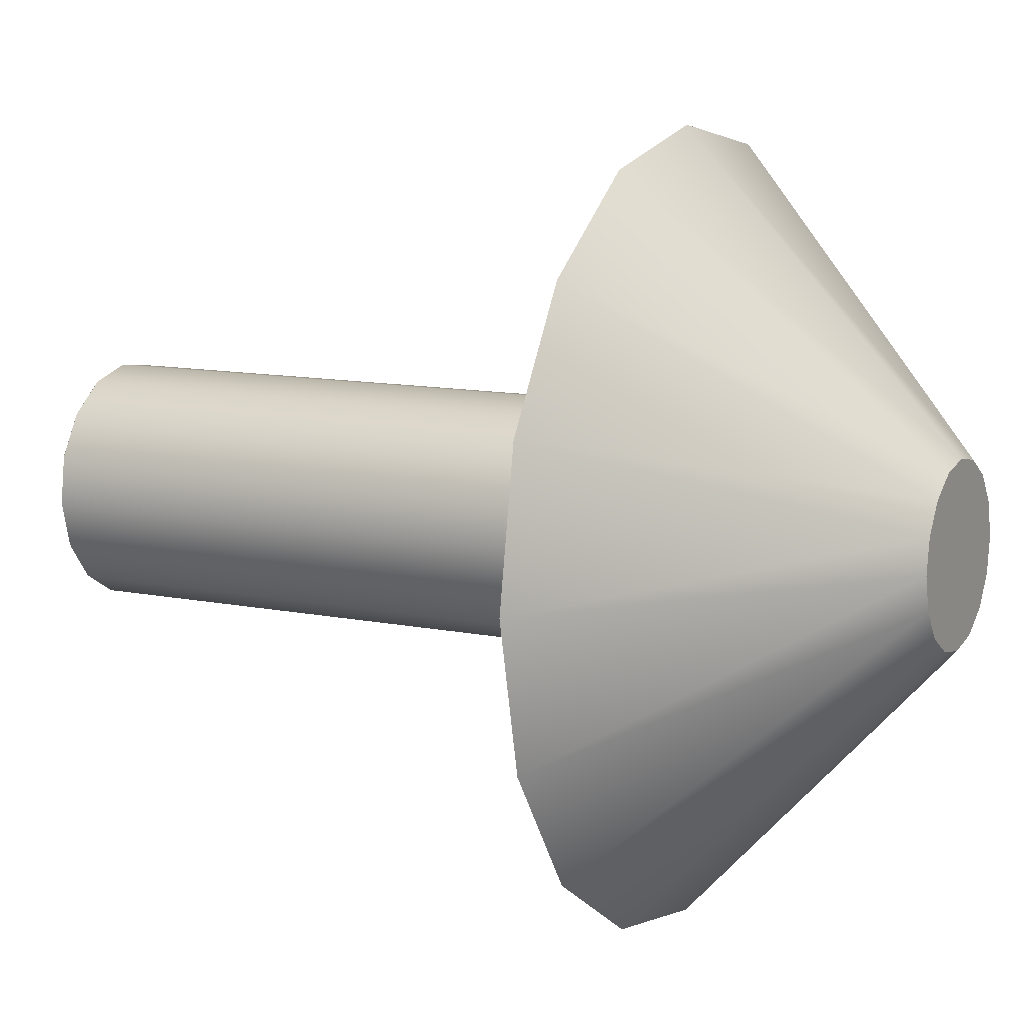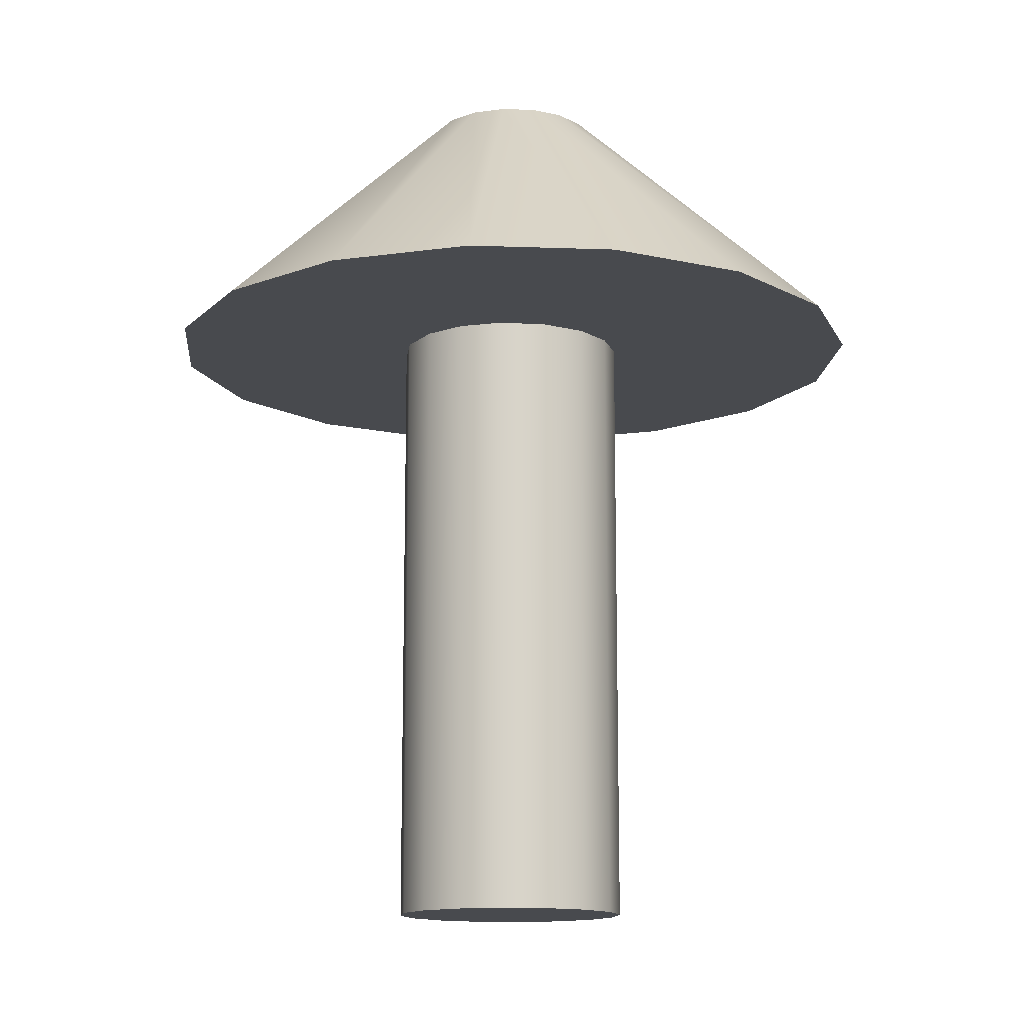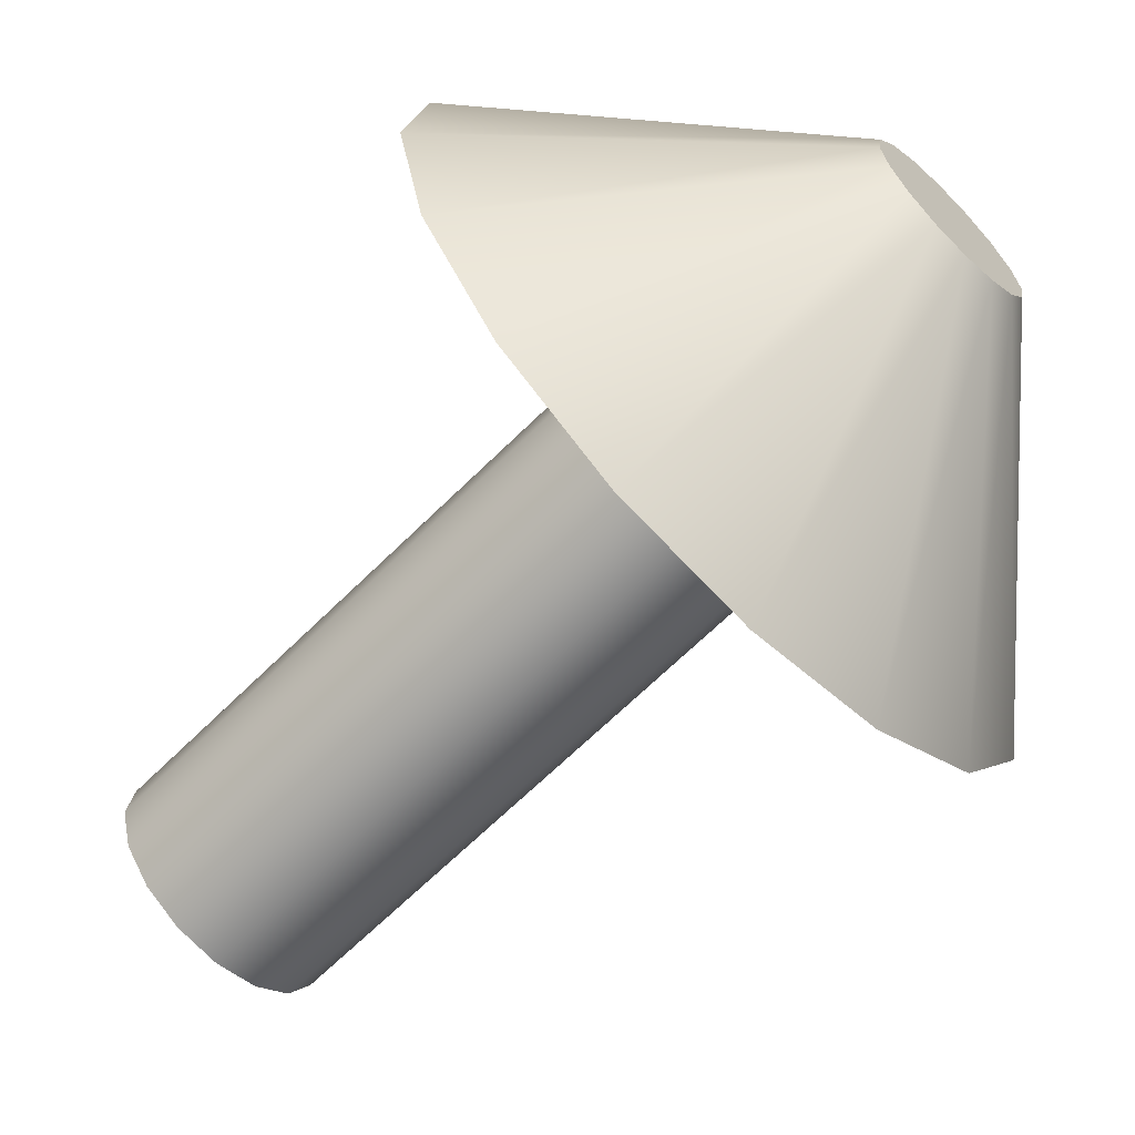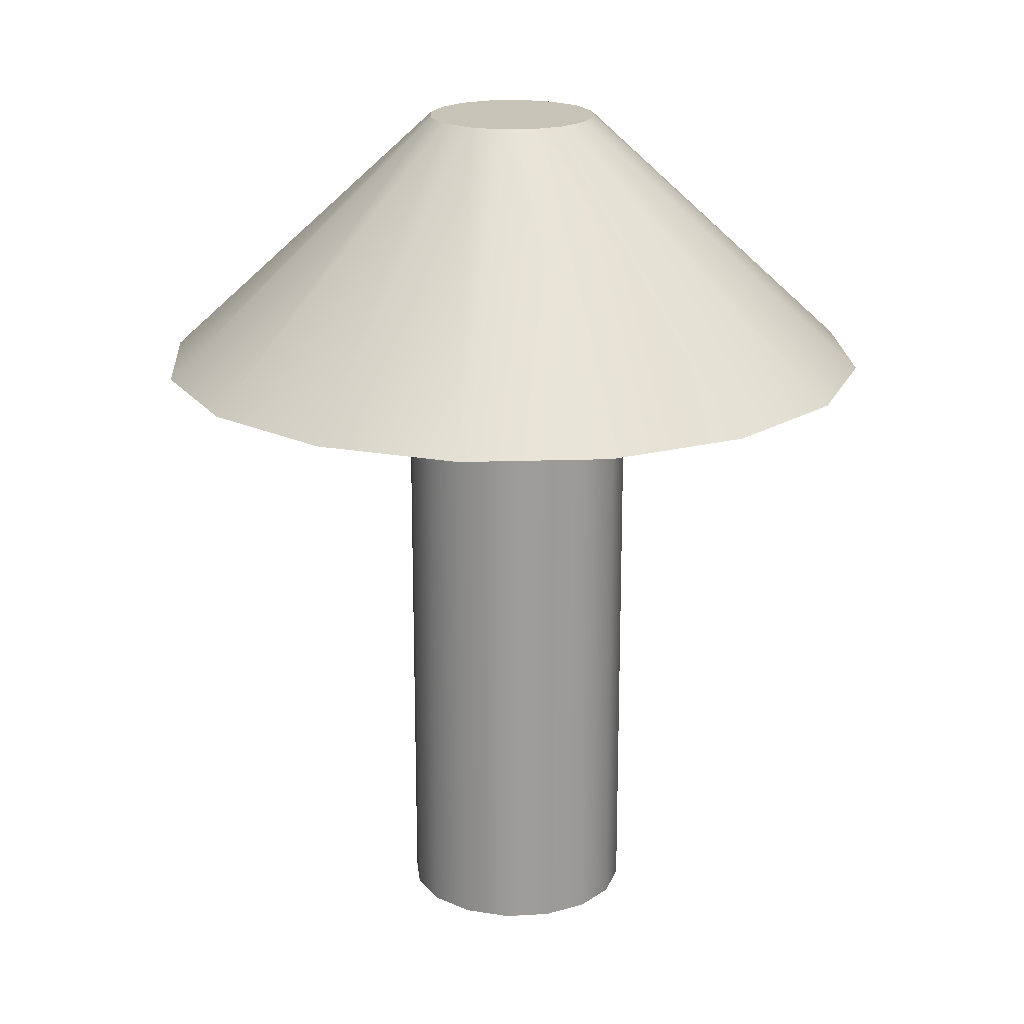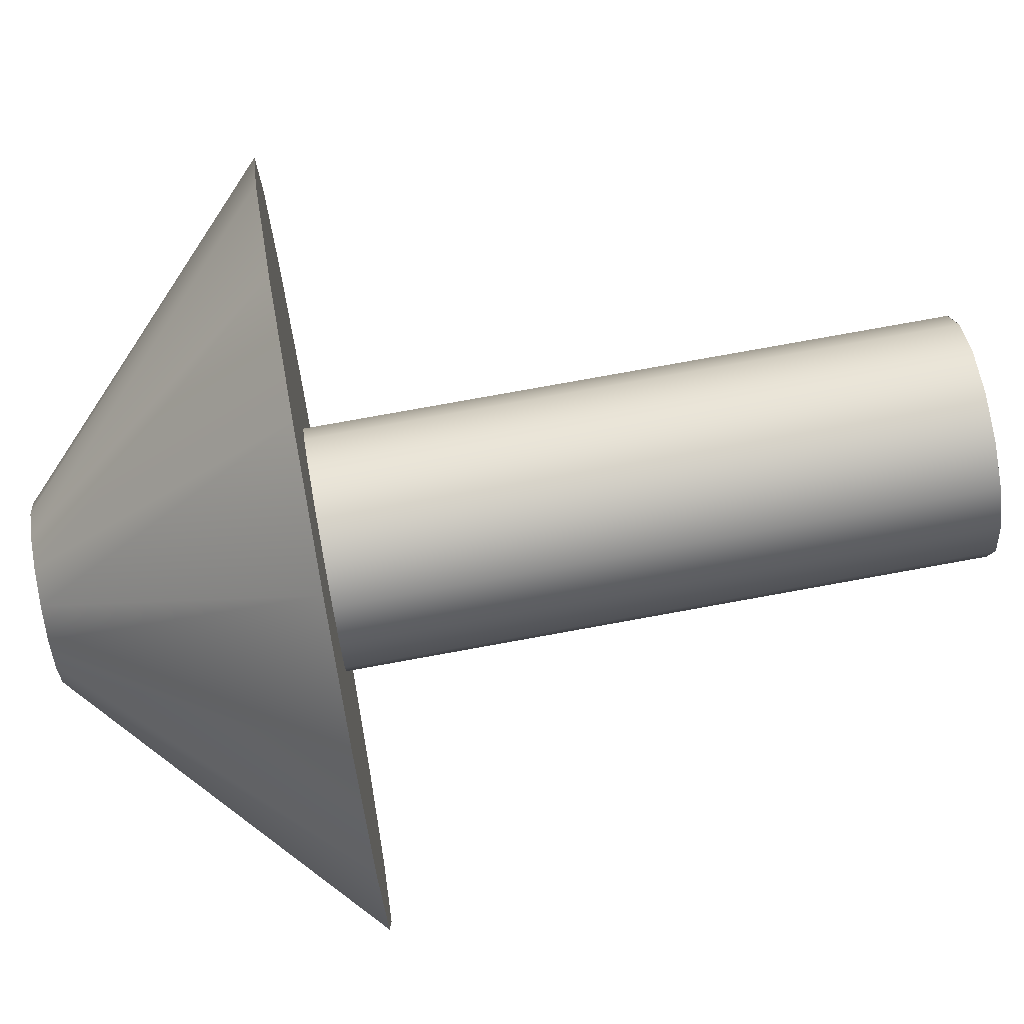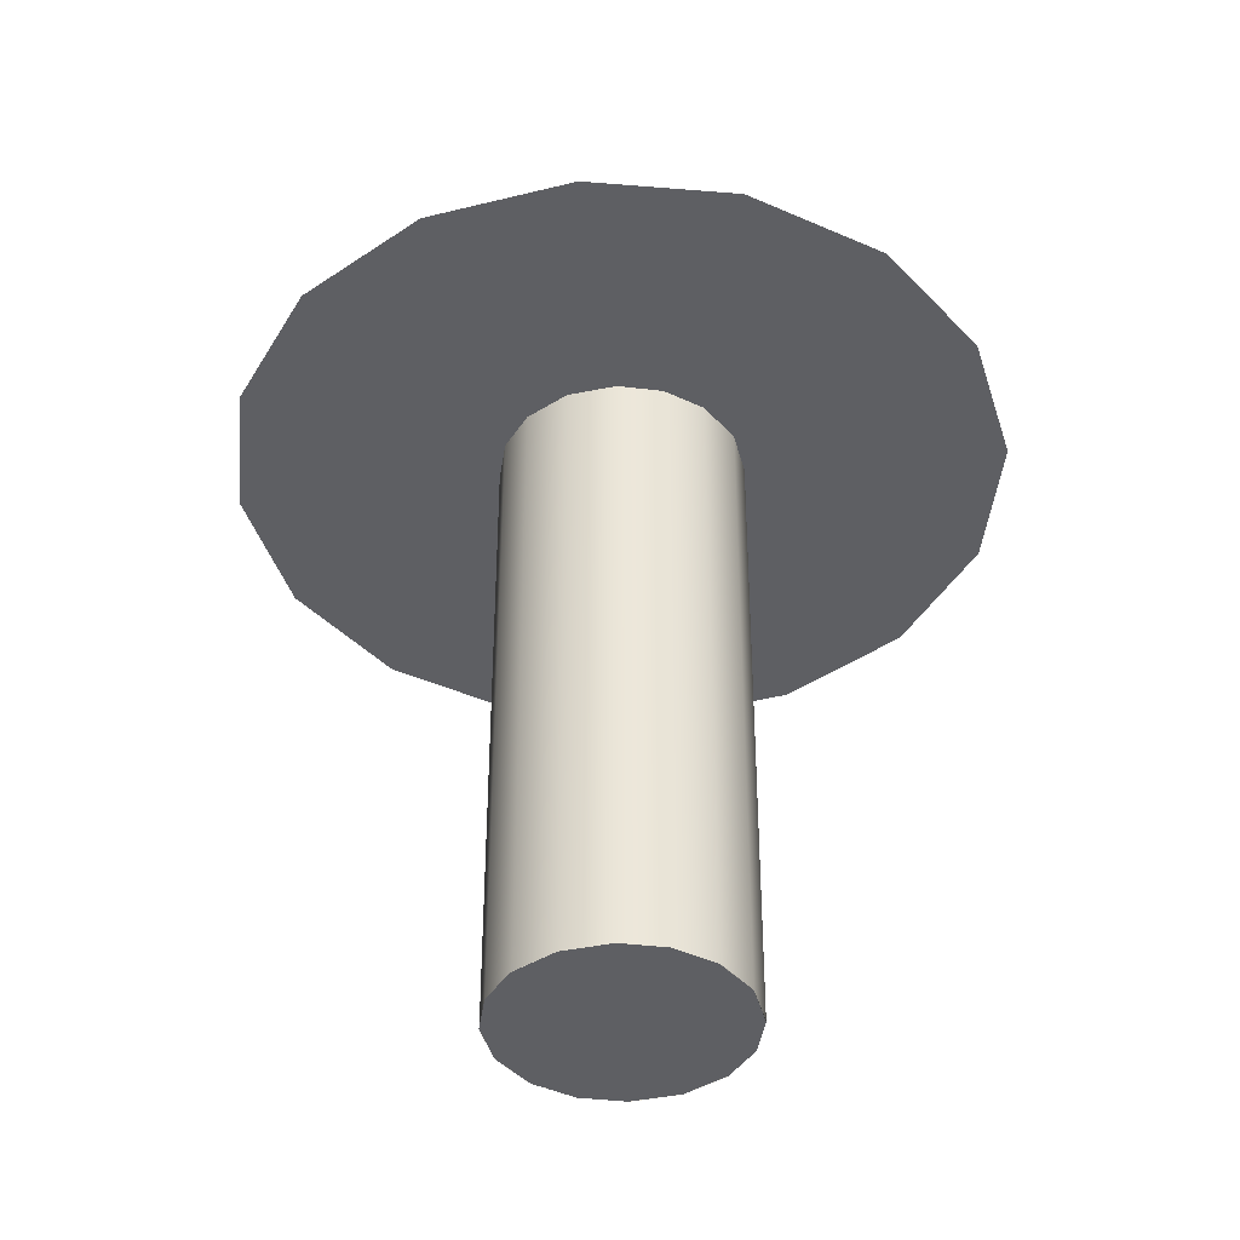
<metadata>
{"format":"obj","ext":"obj","renderer":"f3d","projection":"perspective","resolution":1024,"background":"white","views":[{"elev":10.8,"azim":117.5,"up":"+Z"},{"elev":-13.3,"azim":-104.5,"up":"+Y"},{"elev":-65.0,"azim":135.1,"up":"+Z"},{"elev":19.7,"azim":121.7,"up":"+Y"},{"elev":74.9,"azim":-100.4,"up":"+Z"},{"elev":-41.1,"azim":-150.5,"up":"+Y"}]}
</metadata>
<code>
g object_1
v -21.44 0.6901 0.783
v -20.74 0.6901 0.2389
v -19.81 0.6901 -0.01543
v -18.86 0.6901 0.1185
v -18.1 0.6901 0.5687
v -17.55 0.6901 1.268
v -17.3 0.6901 2.193
v -17.43 0.6901 3.143
v -17.88 0.6901 3.906
v -18.58 0.6901 4.451
v -19.51 0.6901 4.705
v -20.46 0.6901 4.571
v -21.22 0.6901 4.121
v -21.77 0.6901 3.421
v -22.02 0.6901 2.496
v -21.89 0.6901 1.546
f 2 16 1
f 15 16 2
f 2 10 13
f 13 14 15
f 2 13 15
f 12 13 11
f 3 5 2
f 10 2 5
f 8 5 6
f 6 7 8
f 11 13 10
f 10 8 9
f 10 5 8
f 5 3 4
g object_2
v -21.44 0.6901 0.783
v -20.74 0.6901 0.2389
v -19.81 0.6901 -0.01543
v -18.86 0.6901 0.1185
v -18.1 0.6901 0.5687
v -17.55 0.6901 1.268
v -17.3 0.6901 2.193
v -17.43 0.6901 3.143
v -17.88 0.6901 3.906
v -18.58 0.6901 4.451
v -19.51 0.6901 4.705
v -20.46 0.6901 4.571
v -21.22 0.6901 4.121
v -21.77 0.6901 3.421
v -22.02 0.6901 2.496
v -21.89 0.6901 1.546
f 17 23 32
f 17 18 19
f 23 31 32
f 23 30 31
f 29 24 28
f 23 29 30
f 22 17 19
f 22 20 21
f 22 23 17
f 24 29 23
f 27 28 26
f 26 24 25
f 28 24 26
f 22 19 20
g object_3
v -21.44 13.28 0.783
v -20.74 13.28 0.2389
v -19.81 13.28 -0.01543
v -18.86 13.28 0.1185
v -18.1 13.28 0.5687
v -17.55 13.28 1.268
v -17.3 13.28 2.193
v -17.43 13.28 3.143
v -17.88 13.28 3.906
v -18.58 13.28 4.451
v -19.51 13.28 4.705
v -20.46 13.28 4.571
v -21.22 13.28 4.121
v -21.77 13.28 3.421
v -22.02 13.28 2.496
v -21.89 13.28 1.546
f 34 48 33
f 47 48 34
f 34 42 45
f 45 46 47
f 34 45 47
f 44 45 43
f 35 37 34
f 42 34 37
f 40 37 38
f 38 39 40
f 43 45 42
f 42 40 41
f 42 37 40
f 37 35 36
g object_4
v -21.44 13.28 0.783
v -20.74 13.28 0.2389
v -19.81 13.28 -0.01543
v -18.86 13.28 0.1185
v -18.1 13.28 0.5687
v -17.55 13.28 1.268
v -17.3 13.28 2.193
v -17.43 13.28 3.143
v -17.88 13.28 3.906
v -18.58 13.28 4.451
v -19.51 13.28 4.705
v -20.46 13.28 4.571
v -21.22 13.28 4.121
v -21.77 13.28 3.421
v -22.02 13.28 2.496
v -21.89 13.28 1.546
f 49 55 64
f 49 50 51
f 55 63 64
f 55 62 63
f 61 56 60
f 55 61 62
f 54 49 51
f 54 52 53
f 54 55 49
f 56 61 55
f 59 60 58
f 58 56 57
f 60 56 58
f 54 51 52
g object_5
v -14.17 13.28 7.557
v -18.31 18.56 3.618
v -12.62 13.28 5.098
v -17.95 18.56 3.043
v -12.12 13.28 2.23
v -17.83 18.56 2.372
v -12.76 13.28 -0.6094
v -17.98 18.56 1.707
v -14.43 13.28 -2.988
v -18.37 18.56 1.151
v -16.89 13.28 -4.545
v -18.95 18.56 0.7866
v -19.76 13.28 -5.042
v -19.62 18.56 0.6703
v -22.6 13.28 -4.403
v -20.28 18.56 0.8197
v -24.98 13.28 -2.727
v -20.84 18.56 1.212
v -26.54 13.28 -0.2678
v -21.21 18.56 1.787
v -27.03 13.28 2.6
v -21.32 18.56 2.458
v -26.4 13.28 5.439
v -21.17 18.56 3.123
v -24.72 13.28 7.818
v -20.78 18.56 3.679
v -22.26 13.28 9.375
v -20.2 18.56 4.043
v -19.39 13.28 9.872
v -19.53 18.56 4.16
v -16.55 13.28 9.233
v -18.87 18.56 4.01
v -14.17 13.28 7.557
v -18.31 18.56 3.618
v -21.84 13.28 -3.86
v -22.87 13.28 -2.779
v -23.9 13.28 -1.699
v -24.93 13.28 -0.6179
v -25.96 13.28 0.4628
v -19.73 13.28 -3.912
v -20.76 13.28 -2.832
v -21.79 13.28 -1.751
v -22.82 13.28 -0.6702
v -23.85 13.28 0.4105
v -24.88 13.28 1.491
v -25.9 13.28 2.572
v -17.62 13.28 -3.965
v -18.65 13.28 -2.884
v -19.68 13.28 -1.803
v -20.71 13.28 -0.7225
v -21.74 13.28 0.3582
v -22.77 13.28 1.439
v -23.79 13.28 2.52
v -24.82 13.28 3.6
v -25.85 13.28 4.681
v -16.54 13.28 -2.936
v -17.57 13.28 -1.855
v -18.6 13.28 -0.7748
v -22.71 13.28 3.548
v -23.74 13.28 4.629
v -24.77 13.28 5.709
v -15.46 13.28 -1.908
v -16.49 13.28 -0.8271
v -17.52 13.28 0.2536
v -21.63 13.28 4.576
v -22.66 13.28 5.657
v -23.69 13.28 6.738
v -14.38 13.28 -0.8794
v -15.41 13.28 0.2013
v -16.44 13.28 1.282
v -20.55 13.28 5.605
v -21.58 13.28 6.685
v -22.61 13.28 7.766
v -13.3 13.28 0.149
v -14.33 13.28 1.23
v -15.36 13.28 2.31
v -16.39 13.28 3.391
v -17.42 13.28 4.472
v -18.44 13.28 5.552
v -19.47 13.28 6.633
v -20.5 13.28 7.714
v -21.53 13.28 8.795
v -13.25 13.28 2.258
v -14.28 13.28 3.339
v -15.31 13.28 4.42
v -16.33 13.28 5.5
v -17.36 13.28 6.581
v -18.39 13.28 7.662
v -19.42 13.28 8.742
v -13.2 13.28 4.367
v -14.23 13.28 5.448
v -15.25 13.28 6.529
v -16.28 13.28 7.609
v -17.31 13.28 8.69
v -14.17 13.28 7.557
v -16.55 13.28 9.233
v -19.39 13.28 9.872
v -22.26 13.28 9.375
v -24.72 13.28 7.818
v -26.4 13.28 5.439
v -27.03 13.28 2.6
v -26.54 13.28 -0.2678
v -24.98 13.28 -2.727
v -22.6 13.28 -4.403
v -19.76 13.28 -5.042
v -16.89 13.28 -4.545
v -14.43 13.28 -2.988
v -12.76 13.28 -0.6094
v -12.12 13.28 2.23
v -12.62 13.28 5.098
v -21.44 13.28 0.783
v -21.89 13.28 1.546
v -22.02 13.28 2.496
v -21.77 13.28 3.421
v -21.22 13.28 4.121
v -20.46 13.28 4.571
v -19.51 13.28 4.705
v -18.58 13.28 4.451
v -17.88 13.28 3.906
v -17.43 13.28 3.143
v -17.3 13.28 2.193
v -17.55 13.28 1.268
v -18.1 13.28 0.5687
v -18.86 13.28 0.1185
v -19.81 13.28 -0.01543
v -20.74 13.28 0.2389
v -17.43 13.28 3.143
v -17.3 13.28 2.193
v -17.55 13.28 1.268
v -18.86 13.28 0.1185
v -19.81 13.28 -0.01543
v -20.74 13.28 0.2389
v -18.31 18.56 3.618
v -17.95 18.56 3.043
v -17.83 18.56 2.372
v -17.98 18.56 1.707
v -18.37 18.56 1.151
v -18.95 18.56 0.7866
v -19.62 18.56 0.6703
v -20.28 18.56 0.8197
v -20.84 18.56 1.212
v -21.21 18.56 1.787
v -21.32 18.56 2.458
v -21.17 18.56 3.123
v -20.78 18.56 3.679
v -20.2 18.56 4.043
v -19.53 18.56 4.16
v -18.87 18.56 4.01
v -21.44 0.6901 0.783
v -20.7 0.6901 0.2222
v -19.81 0.6901 -0.01543
v -18.9 0.6901 0.1062
v -18.1 0.6901 0.5687
v -17.54 0.6901 1.302
v -17.3 0.6901 2.193
v -17.42 0.6901 3.108
v -17.88 0.6901 3.906
v -18.62 0.6901 4.467
v -19.51 0.6901 4.705
v -20.42 0.6901 4.583
v -21.22 0.6901 4.121
v -21.78 0.6901 3.388
v -22.02 0.6901 2.496
v -21.9 0.6901 1.582
v -21.44 0.6901 0.783
v -21.44 13.28 0.783
v -20.74 13.28 0.2389
v -19.81 13.28 -0.01543
v -18.86 13.28 0.1185
v -18.1 13.28 0.5687
v -17.55 13.28 1.268
v -17.3 13.28 2.193
v -17.43 13.28 3.143
v -17.88 13.28 3.906
v -18.58 13.28 4.451
v -19.51 13.28 4.705
v -20.46 13.28 4.571
v -21.22 13.28 4.121
v -21.77 13.28 3.421
v -22.02 13.28 2.496
v -21.89 13.28 1.546
v -21.44 13.28 0.783
v -21.44 0.6901 0.783
v -20.7 0.6901 0.2222
v -19.81 0.6901 -0.01543
v -18.9 0.6901 0.1062
v -18.1 0.6901 0.5687
v -17.54 0.6901 1.302
v -17.3 0.6901 2.193
v -17.42 0.6901 3.108
v -17.88 0.6901 3.906
v -18.62 0.6901 4.467
v -19.51 0.6901 4.705
v -20.42 0.6901 4.583
v -21.22 0.6901 4.121
v -21.78 0.6901 3.388
v -22.02 0.6901 2.496
v -21.9 0.6901 1.582
v -21.44 0.6901 0.783
v -21.44 13.28 0.783
v -20.74 13.28 0.2389
v -19.81 13.28 -0.01543
v -18.86 13.28 0.1185
v -18.1 13.28 0.5687
v -17.55 13.28 1.268
v -17.3 13.28 2.193
v -17.43 13.28 3.143
v -17.88 13.28 3.906
v -18.58 13.28 4.451
v -19.51 13.28 4.705
v -20.46 13.28 4.571
v -21.22 13.28 4.121
v -21.77 13.28 3.421
v -22.02 13.28 2.496
v -21.89 13.28 1.546
v -21.44 13.28 0.783
f 67 68 66 65
f 71 72 70 69
f 69 70 68 67
f 75 76 74 73
f 79 80 78 77
f 77 78 76 75
f 73 74 72 71
f 81 82 80 79
f 85 86 84 83
f 89 90 88 87
f 87 88 86 85
f 93 94 92 91
f 97 98 96 95
f 95 96 94 93
f 91 92 90 89
f 83 84 82 81
f 106 100 99 105
f 107 101 100 106
f 108 102 101 107
f 109 103 102 108
f 113 105 104 112
f 114 106 105 113
f 115 107 106 114
f 116 108 107 115
f 117 109 108 116
f 118 110 109 117
f 121 112 111 120
f 122 113 112 121
f 124 118 117 123
f 125 119 118 124
f 127 121 120 126
f 128 122 121 127
f 130 124 123 129
f 131 125 124 130
f 133 127 126 132
f 134 128 127 133
f 136 130 129 135
f 137 131 130 136
f 139 133 132 138
f 140 134 133 139
f 145 136 135 144
f 146 137 136 145
f 148 140 139 147
f 149 141 140 148
f 150 142 141 149
f 151 143 142 150
f 152 144 143 151
f 153 145 144 152
f 155 149 148 154
f 156 150 149 155
f 157 151 150 156
f 158 152 151 157
f 104 99 169
f 168 169 99
f 112 104 111
f 169 111 104
f 105 99 104
f 111 169 170
f 167 168 100
f 100 168 99
f 195 114 113
f 171 126 120
f 128 187 122
f 171 120 170
f 195 113 122
f 114 195 196
f 196 115 114
f 122 194 195
f 187 194 122
f 120 111 170
f 102 167 101
f 101 167 100
f 176 116 115
f 166 167 102
f 165 166 103
f 103 166 102
f 110 165 103
f 103 109 110
f 119 165 110
f 117 116 177
f 176 177 116
f 129 123 178
f 123 177 178
f 177 123 117
f 164 119 125
f 165 119 164
f 110 118 119
f 131 163 125
f 164 125 163
f 129 178 179
f 175 176 115
f 115 196 175
f 171 132 126
f 134 140 192
f 134 193 128
f 132 171 172
f 193 134 192
f 192 141 191
f 191 141 142
f 173 138 172
f 139 138 147
f 173 147 138
f 154 147 173
f 140 141 192
f 155 154 174
f 173 174 154
f 159 155 174
f 154 148 147
f 191 142 183
f 132 172 138
f 143 181 182
f 182 142 143
f 183 142 182
f 144 135 181
f 129 179 180
f 180 135 129
f 162 137 146
f 137 162 163
f 135 180 181
f 131 137 163
f 143 144 181
f 160 157 159
f 156 159 157
f 160 158 157
f 153 146 145
f 161 153 158
f 152 158 153
f 160 161 158
f 146 153 161
f 162 146 161
f 156 155 159
f 193 187 128
f 208 206 207
f 210 203 206
f 210 206 208
f 204 205 206
f 206 203 204
f 203 201 202
f 210 208 209
f 212 210 211
f 203 212 201
f 197 201 212
f 199 200 201
f 197 199 201
f 199 197 198
f 210 212 203
f 234 217 233
f 232 214 231
f 216 232 233
f 237 220 236
f 235 217 234
f 218 235 236
f 237 221 220
f 213 230 231
f 214 213 231
f 232 215 214
f 216 215 232
f 218 217 235
f 219 218 236
f 216 233 217
f 219 236 220
f 221 237 238
f 242 225 241
f 222 239 240
f 240 241 224
f 229 245 246
f 225 242 243
f 244 226 243
f 245 228 244
f 239 222 221
f 240 224 223
f 223 222 240
f 243 226 225
f 244 228 227
f 245 229 228
f 227 226 244
f 225 224 241
f 238 239 221
f 268 251 267
f 266 248 265
f 250 266 267
f 271 254 270
f 269 251 268
f 252 269 270
f 271 255 254
f 247 264 265
f 248 247 265
f 266 249 248
f 250 249 266
f 252 251 269
f 253 252 270
f 250 267 251
f 253 270 254
f 255 271 272
f 276 259 275
f 274 256 273
f 258 274 275
f 263 279 280
f 259 276 277
f 278 260 277
f 279 262 278
f 273 256 255
f 274 258 257
f 257 256 274
f 277 260 259
f 278 262 261
f 279 263 262
f 261 260 278
f 259 258 275
f 272 273 255

</code>
